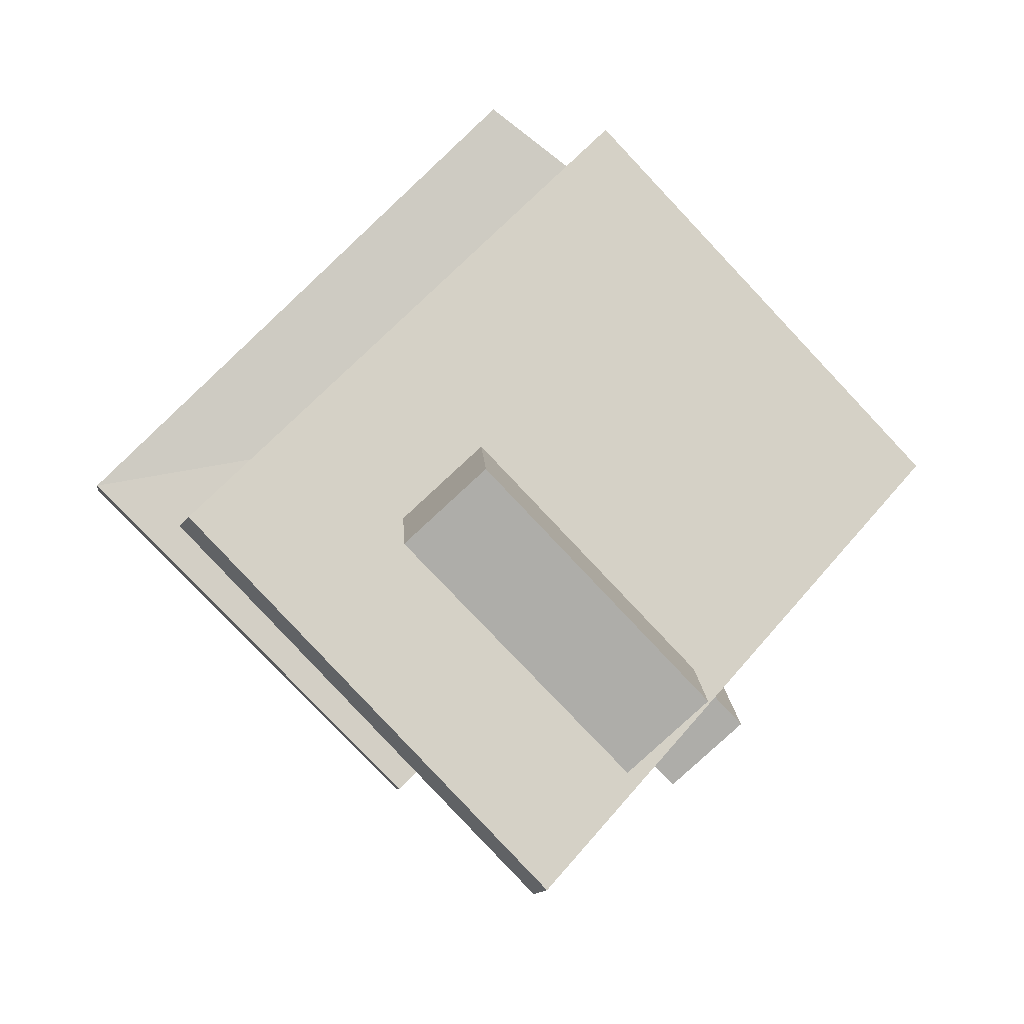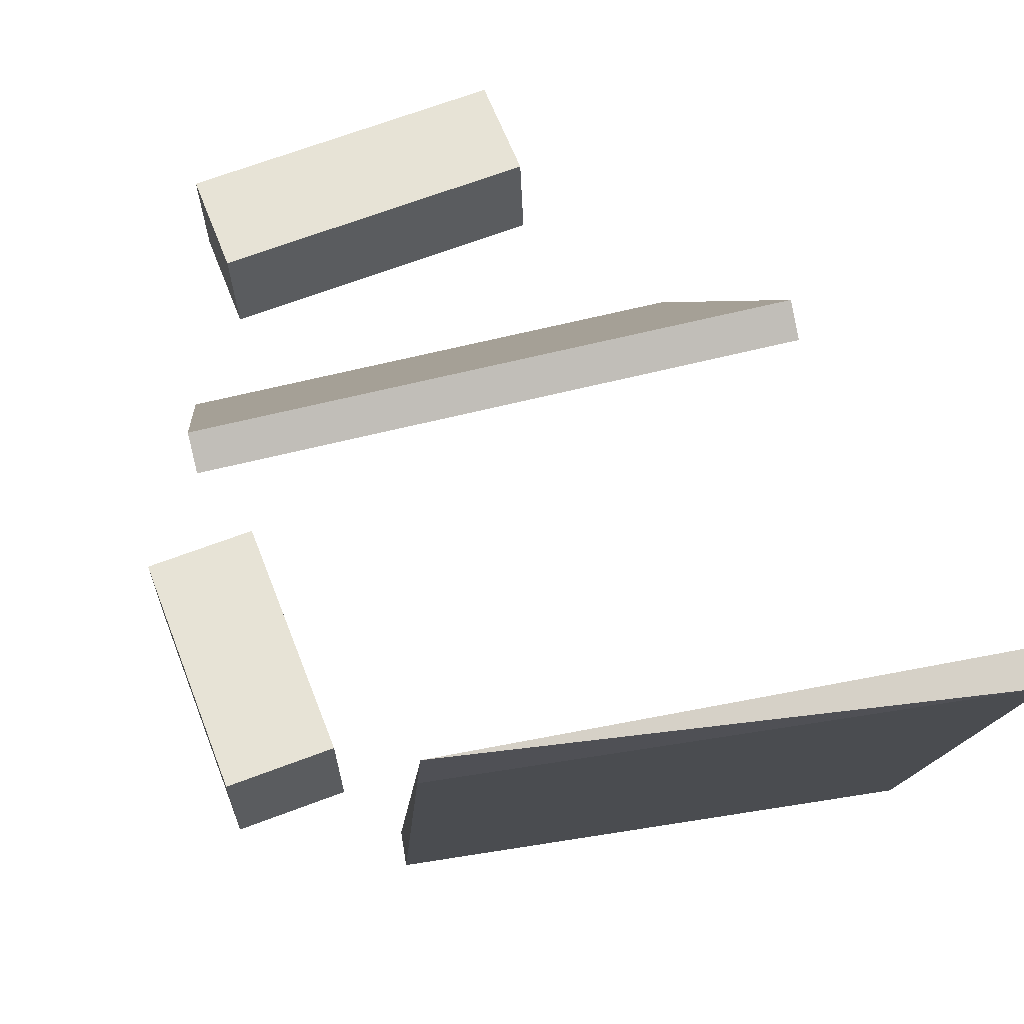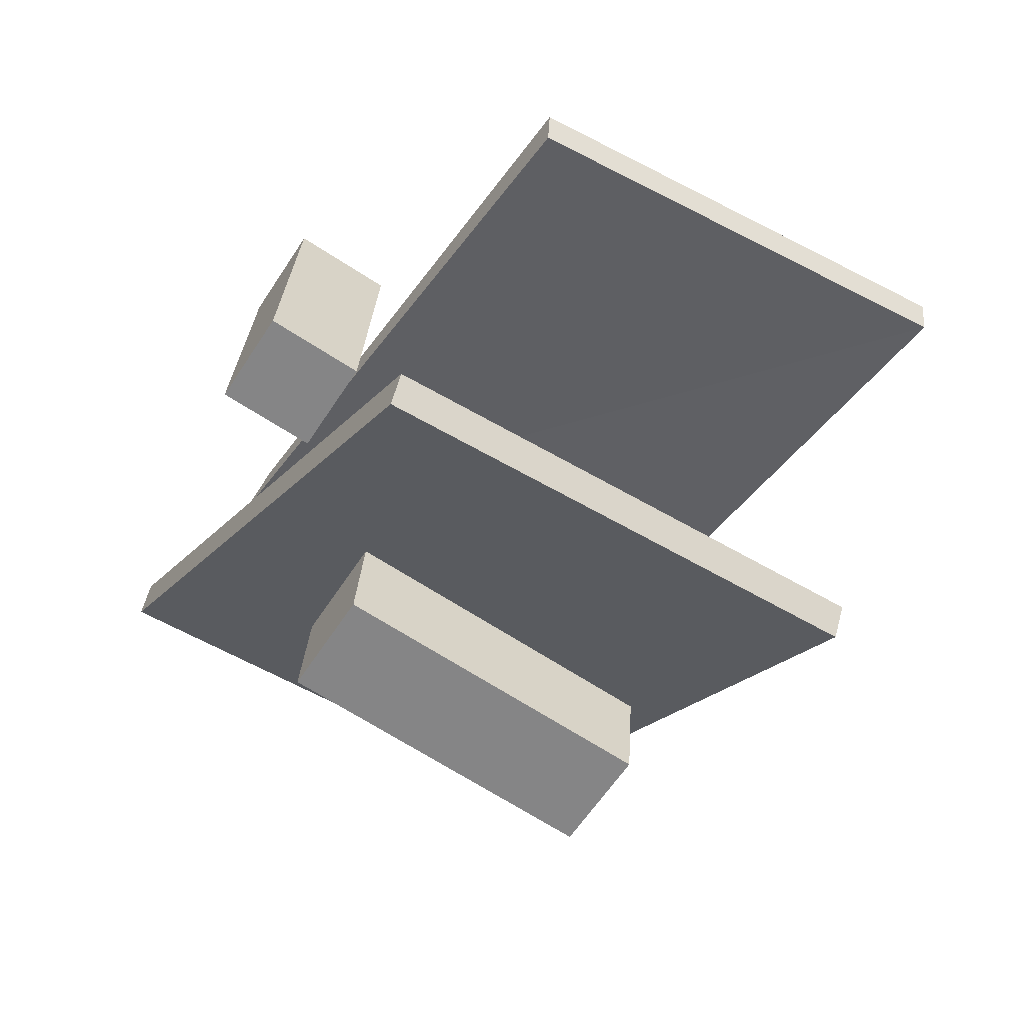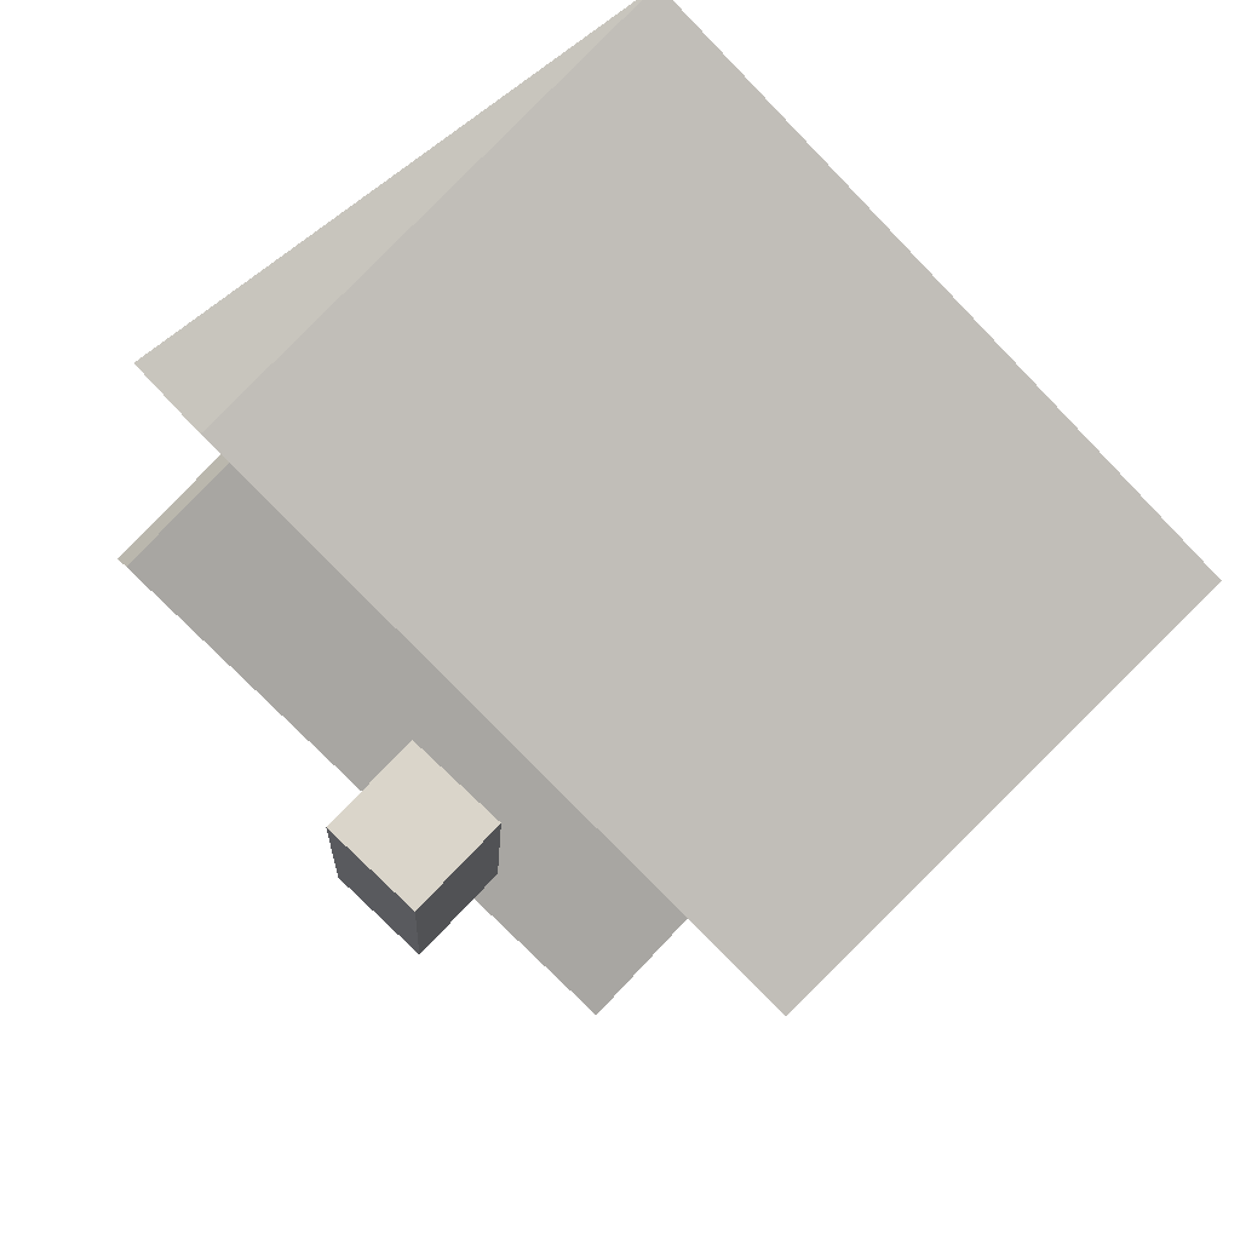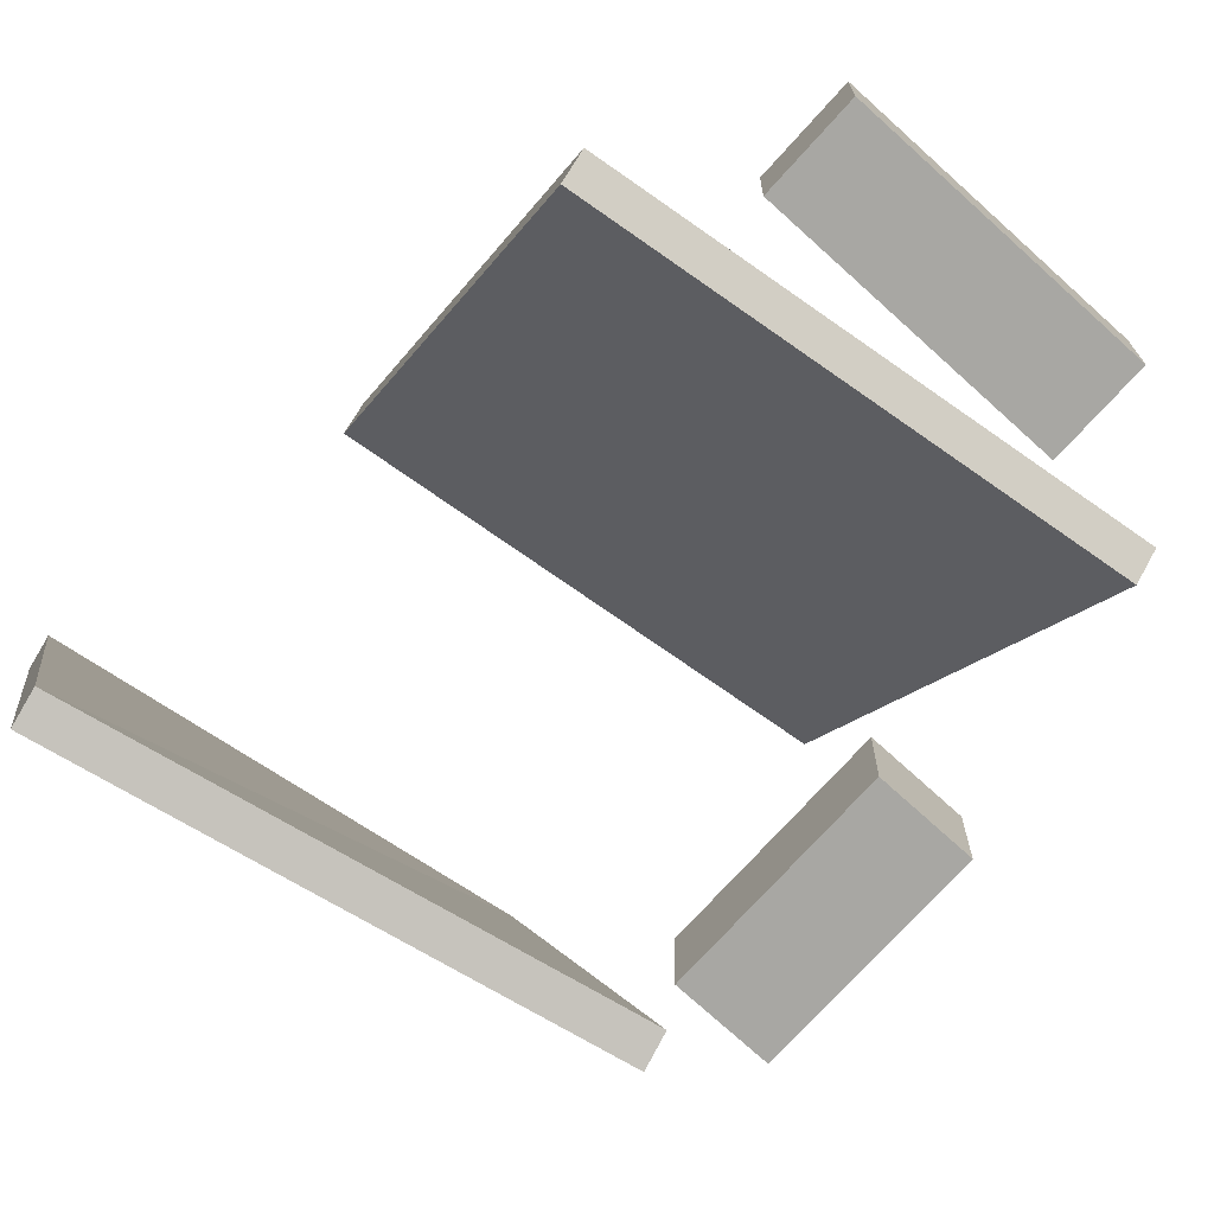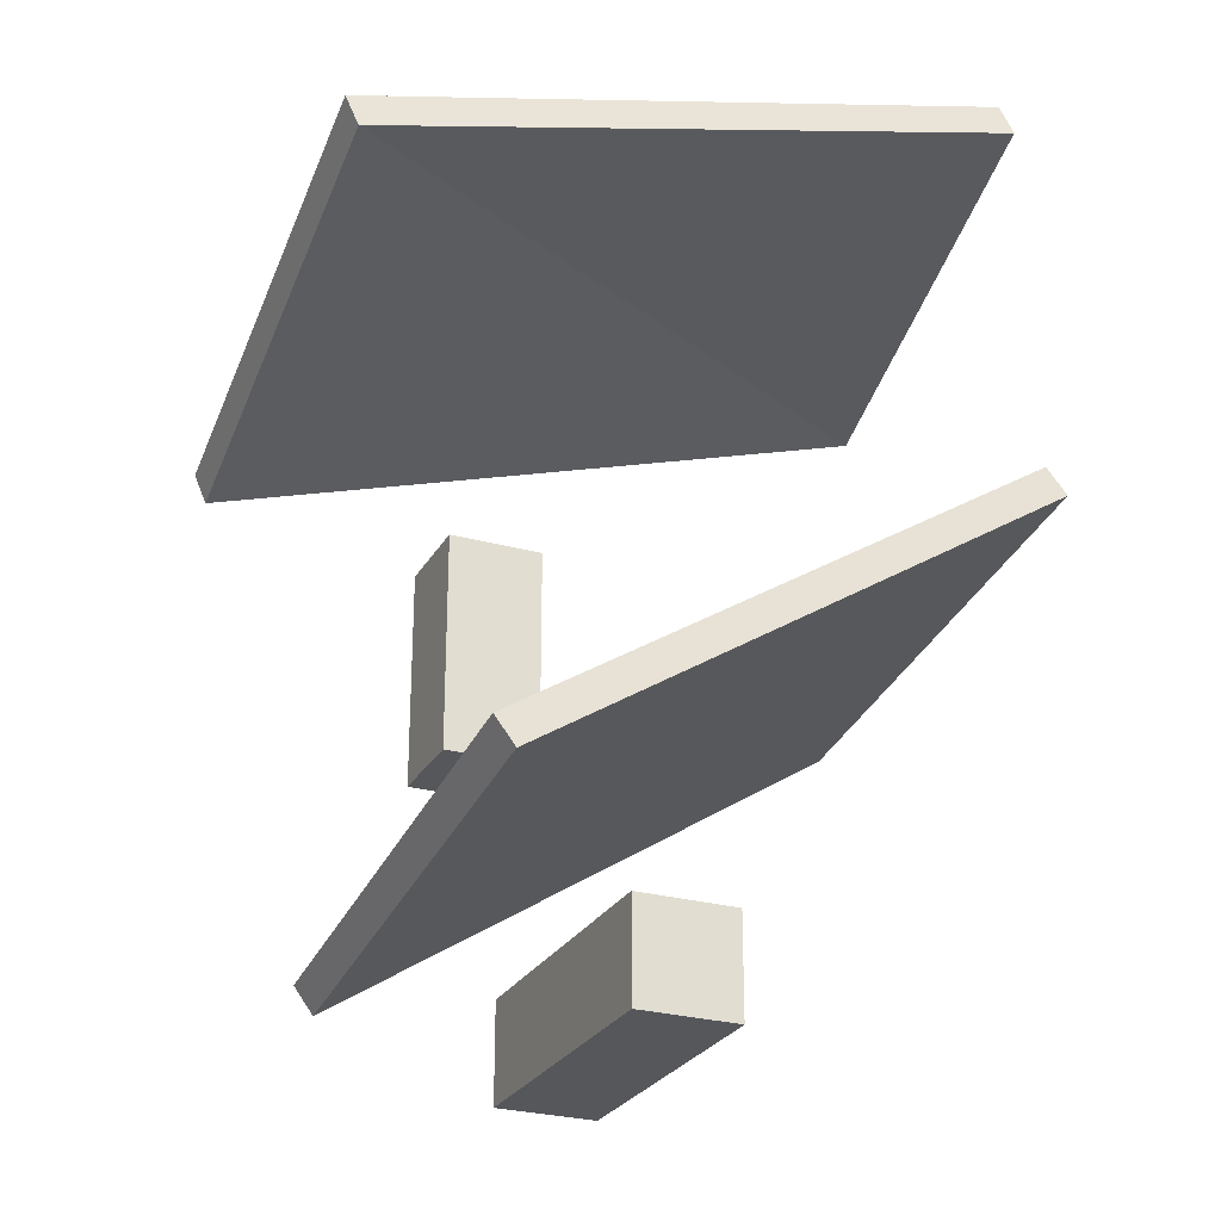
<metadata>
{"format":"obj","ext":"obj","renderer":"f3d","projection":"perspective","resolution":1024,"background":"white","views":[{"elev":-78.2,"azim":135.3,"up":"+Z"},{"elev":59.5,"azim":-17.6,"up":"+Y"},{"elev":-61.8,"azim":-30.3,"up":"+Z"},{"elev":76.1,"azim":-44.4,"up":"+Z"},{"elev":-72.0,"azim":141.1,"up":"+Y"},{"elev":-29.9,"azim":68.9,"up":"+Z"}]}
</metadata>
<code>
v -2.49 -0.1197 1.058
v -2.49 -0.114 1.049
v -2.476 -0.2746 0.9369
v -2.476 -0.2804 0.945
v -2.326 -0.2695 0.9475
v -2.34 -0.1089 1.06
v -2.34 -0.1146 1.068
v -2.327 -0.2753 0.9557
v -2.476 -0.2746 0.9369
v -2.326 -0.2695 0.9475
v -2.327 -0.2753 0.9557
v -2.476 -0.2804 0.945
v -2.34 -0.1146 1.068
v -2.34 -0.1089 1.06
v -2.49 -0.114 1.049
v -2.49 -0.1197 1.058
v -2.327 -0.2753 0.9557
v -2.34 -0.1146 1.068
v -2.49 -0.1197 1.058
v -2.476 -0.2804 0.945
v -2.49 -0.114 1.049
v -2.34 -0.1089 1.06
v -2.326 -0.2695 0.9475
v -2.476 -0.2746 0.9369
v -2.37 -0.2241 0.9071
v -2.372 -0.1941 0.9078
v -2.37 -0.1947 0.9378
v -2.369 -0.2247 0.9371
v -2.46 -0.1988 0.9426
v -2.462 -0.1981 0.9126
v -2.46 -0.2281 0.9119
v -2.459 -0.2287 0.9419
v -2.37 -0.1947 0.9378
v -2.46 -0.1988 0.9426
v -2.459 -0.2287 0.9419
v -2.369 -0.2247 0.9371
v -2.46 -0.2281 0.9119
v -2.462 -0.1981 0.9126
v -2.372 -0.1941 0.9078
v -2.37 -0.2241 0.9071
v -2.459 -0.2287 0.9419
v -2.46 -0.2281 0.9119
v -2.37 -0.2241 0.9071
v -2.369 -0.2247 0.9371
v -2.372 -0.1941 0.9078
v -2.462 -0.1981 0.9126
v -2.46 -0.1988 0.9426
v -2.37 -0.1947 0.9378
v -2.504 -0.2426 1.024
v -2.505 -0.2126 1.025
v -2.475 -0.2113 1.023
v -2.474 -0.2412 1.023
v -2.471 -0.2127 1.093
v -2.501 -0.2141 1.095
v -2.5 -0.244 1.094
v -2.47 -0.2427 1.092
v -2.475 -0.2113 1.023
v -2.471 -0.2127 1.093
v -2.47 -0.2427 1.092
v -2.474 -0.2412 1.023
v -2.5 -0.244 1.094
v -2.501 -0.2141 1.095
v -2.505 -0.2126 1.025
v -2.504 -0.2426 1.024
v -2.47 -0.2427 1.092
v -2.5 -0.244 1.094
v -2.504 -0.2426 1.024
v -2.474 -0.2412 1.023
v -2.505 -0.2126 1.025
v -2.501 -0.2141 1.095
v -2.471 -0.2127 1.093
v -2.475 -0.2113 1.023
v -2.461 -0.1357 1.144
v -2.461 -0.1136 1.149
v -2.451 -0.3205 1.075
v -2.453 -0.3239 1.084
v -2.303 -0.321 1.096
v -2.311 -0.1327 1.156
v -2.313 -0.1361 1.165
v -2.304 -0.3244 1.105
v -2.451 -0.3205 1.075
v -2.303 -0.321 1.096
v -2.304 -0.3244 1.105
v -2.453 -0.3239 1.084
v -2.313 -0.1361 1.165
v -2.311 -0.1327 1.156
v -2.461 -0.1136 1.149
v -2.304 -0.3244 1.105
v -2.313 -0.1361 1.165
v -2.461 -0.1357 1.144
v -2.453 -0.3239 1.084
v -2.461 -0.1136 1.149
v -2.303 -0.321 1.096
v -2.451 -0.3205 1.075
v -2.461 -0.1136 1.149
v -2.461 -0.1357 1.144
v -2.313 -0.1361 1.165
v -2.461 -0.1136 1.149
v -2.311 -0.1327 1.156
v -2.303 -0.321 1.096
f 1 2 3
f 1 3 4
f 5 6 7
f 5 7 8
f 9 10 11
f 9 11 12
f 13 14 15
f 13 15 16
f 17 18 19
f 17 19 20
f 21 22 23
f 21 23 24
f 25 26 27
f 25 27 28
f 29 30 31
f 29 31 32
f 33 34 35
f 33 35 36
f 37 38 39
f 37 39 40
f 41 42 43
f 41 43 44
f 45 46 47
f 45 47 48
f 49 50 51
f 49 51 52
f 53 54 55
f 53 55 56
f 57 58 59
f 57 59 60
f 61 62 63
f 61 63 64
f 65 66 67
f 65 67 68
f 69 70 71
f 69 71 72
f 73 74 75
f 73 75 76
f 77 78 79
f 77 79 80
f 81 82 83
f 81 83 84
f 85 86 87
f 88 89 90
f 88 90 91
f 92 93 94
f 95 96 97
f 98 99 100

</code>
